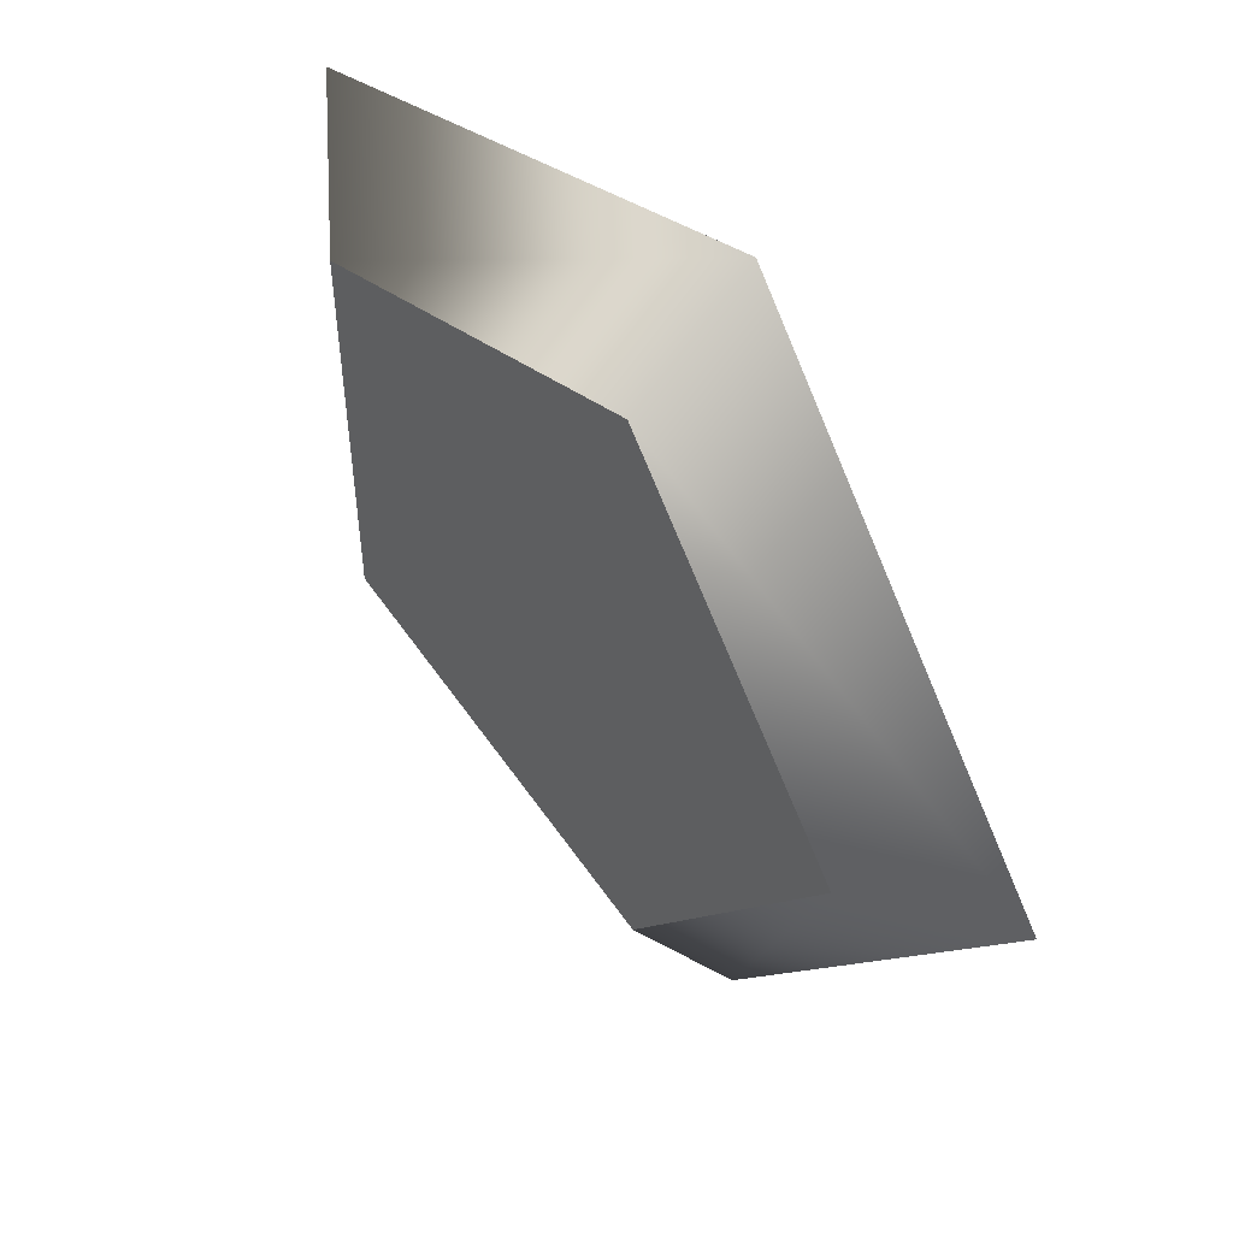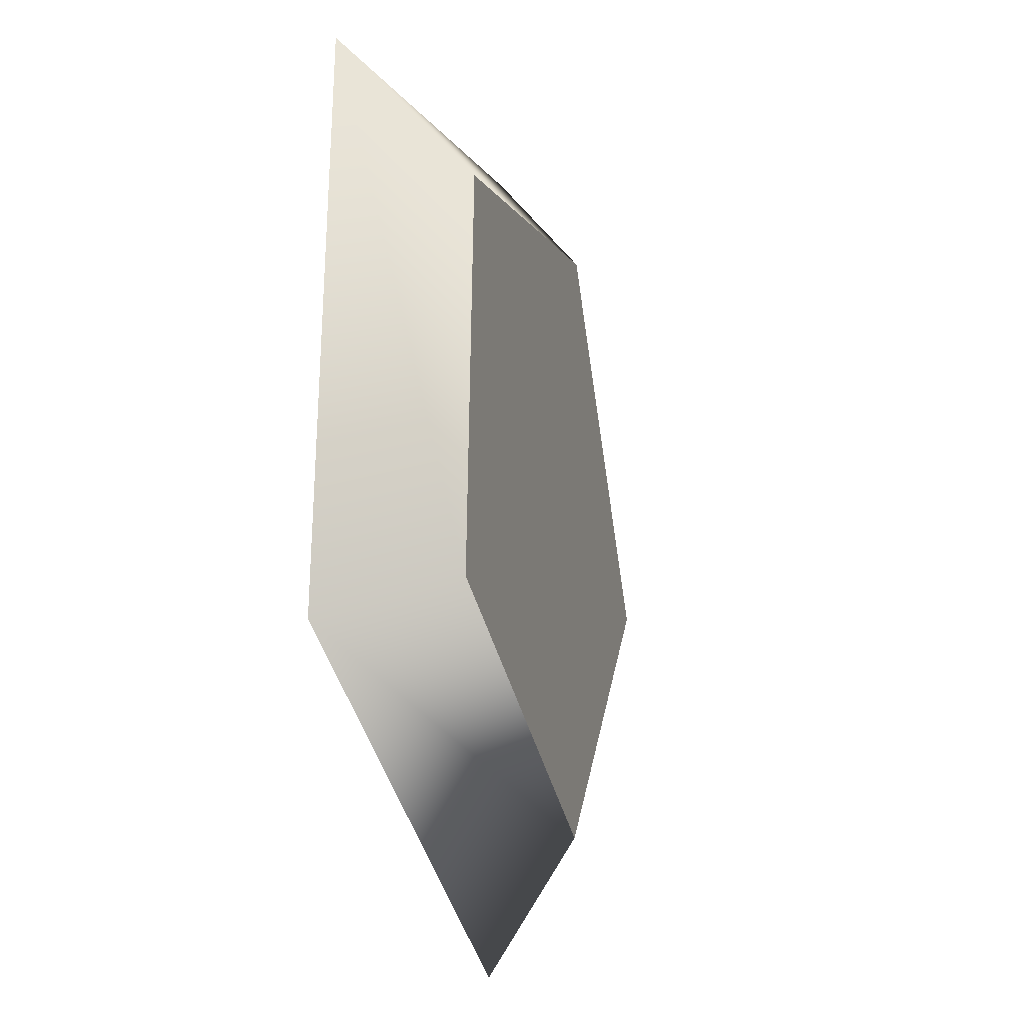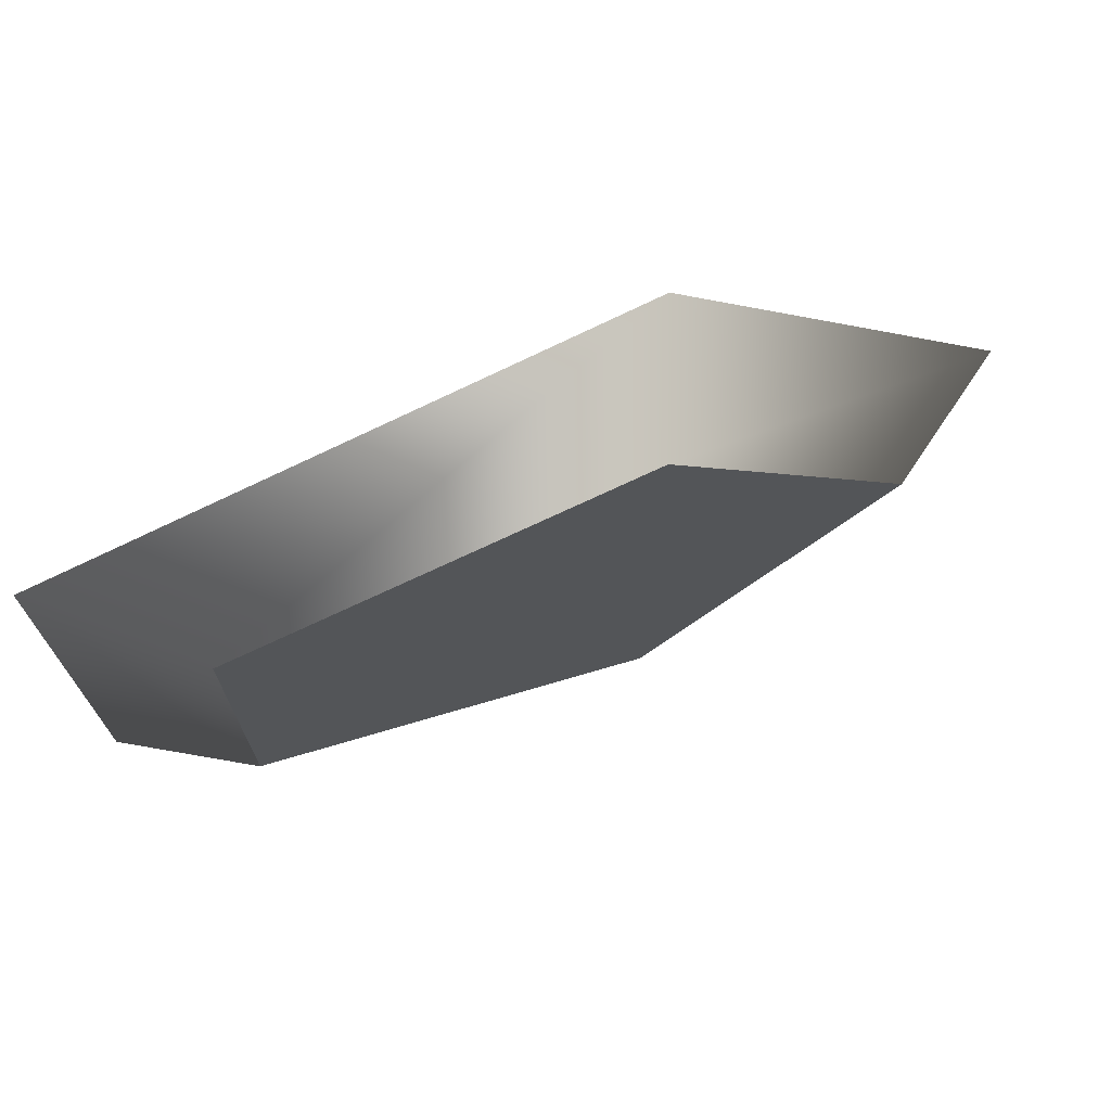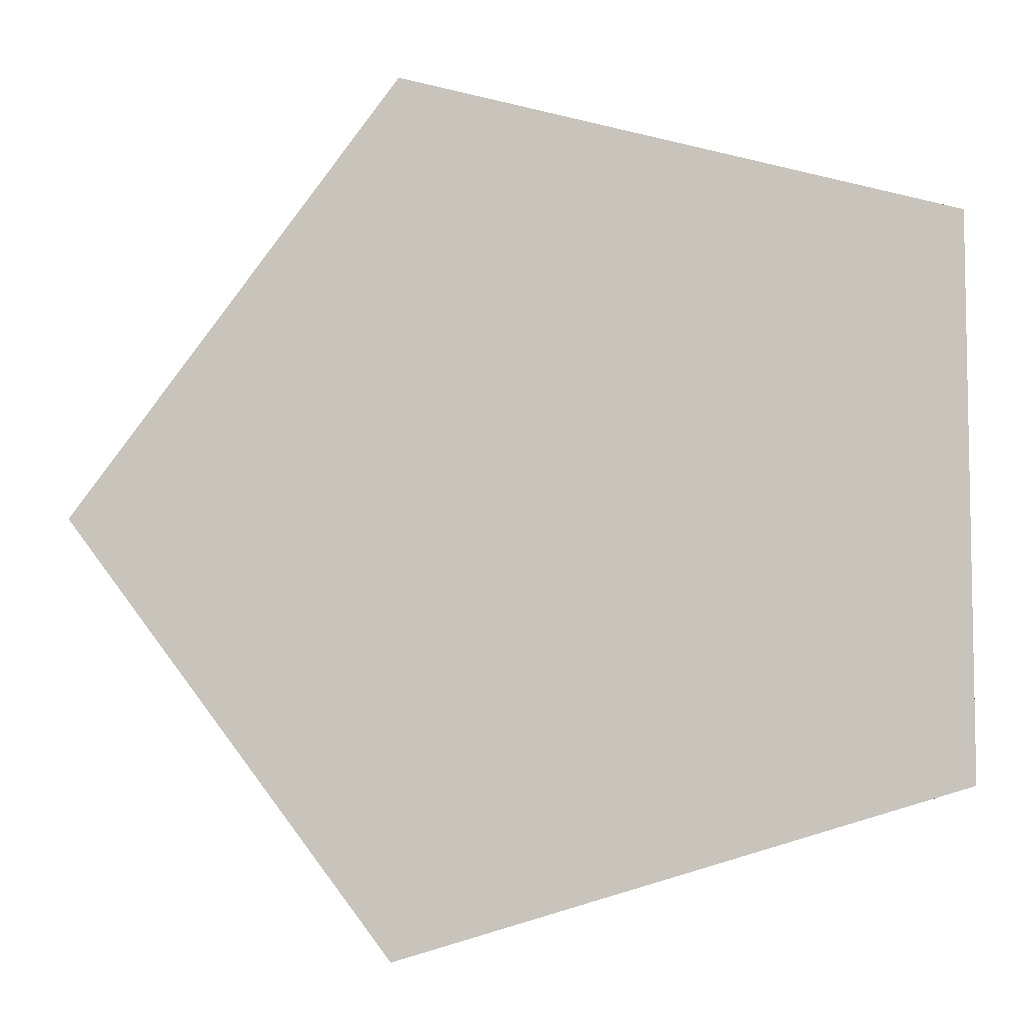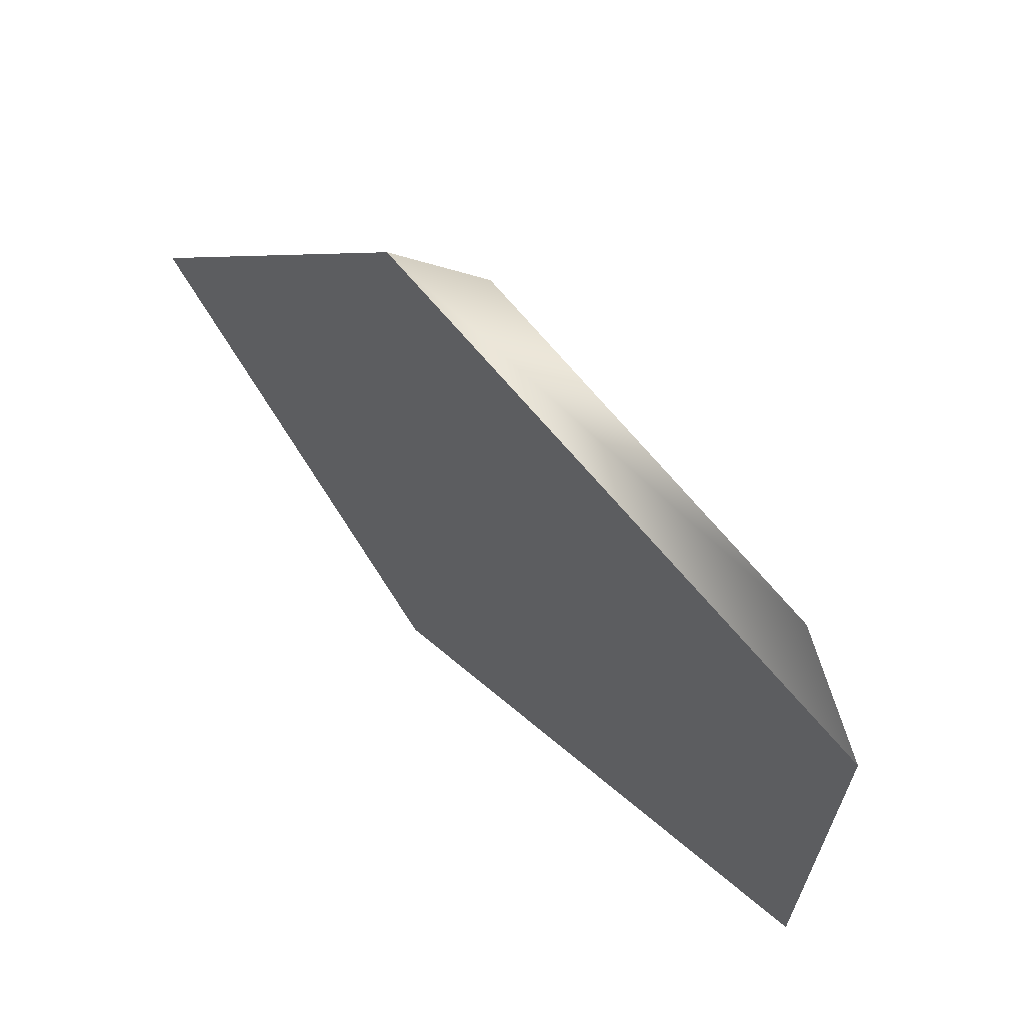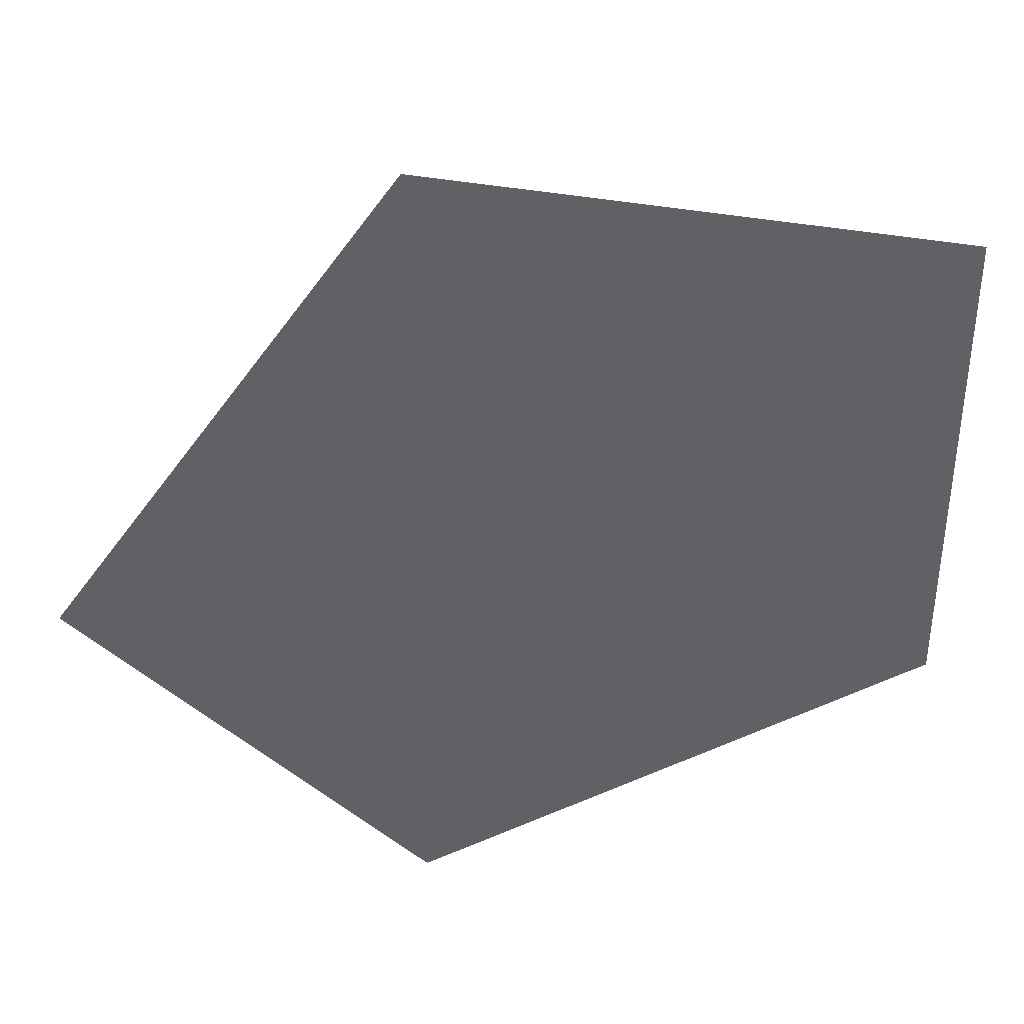
<metadata>
{"format":"obj","ext":"obj","renderer":"f3d","projection":"perspective","resolution":1024,"background":"white","views":[{"elev":47.6,"azim":-126.6,"up":"+Z"},{"elev":-23.0,"azim":106.2,"up":"+Z"},{"elev":72.8,"azim":161.1,"up":"+Z"},{"elev":-6.8,"azim":14.8,"up":"+Z"},{"elev":66.8,"azim":46.4,"up":"+Z"},{"elev":41.0,"azim":-12.4,"up":"+Z"}]}
</metadata>
<code>
o IronNodeBase mesh
g IronNodeBase
v -2.152 -0.1233 0.0001307
v -1.591 0.3003 -0.005128
v -0.6236 -0.0567 1.952
v -0.499 0.3479 1.39
v 1.852 -0.0008123 1.207
v 1.27 0.3878 0.8576
v 1.854 -0.03288 -1.204
v 1.271 0.3649 -0.8658
v -0.6209 -0.1086 -1.95
v -0.497 0.3108 -1.399
v 0.06186 -0.06446 0.0009279
v -0.009099 0.3423 -0.004558
f 1 11 3
f 3 11 5
f 5 11 7
f 7 11 9
f 9 11 1
f 4 12 2
f 6 12 4
f 8 12 6
f 10 12 8
f 2 12 10
f 4 2 1
f 1 3 4
f 6 4 3
f 3 5 6
f 8 6 5
f 5 7 8
f 10 8 7
f 7 9 10
f 2 10 9
f 9 1 2

</code>
